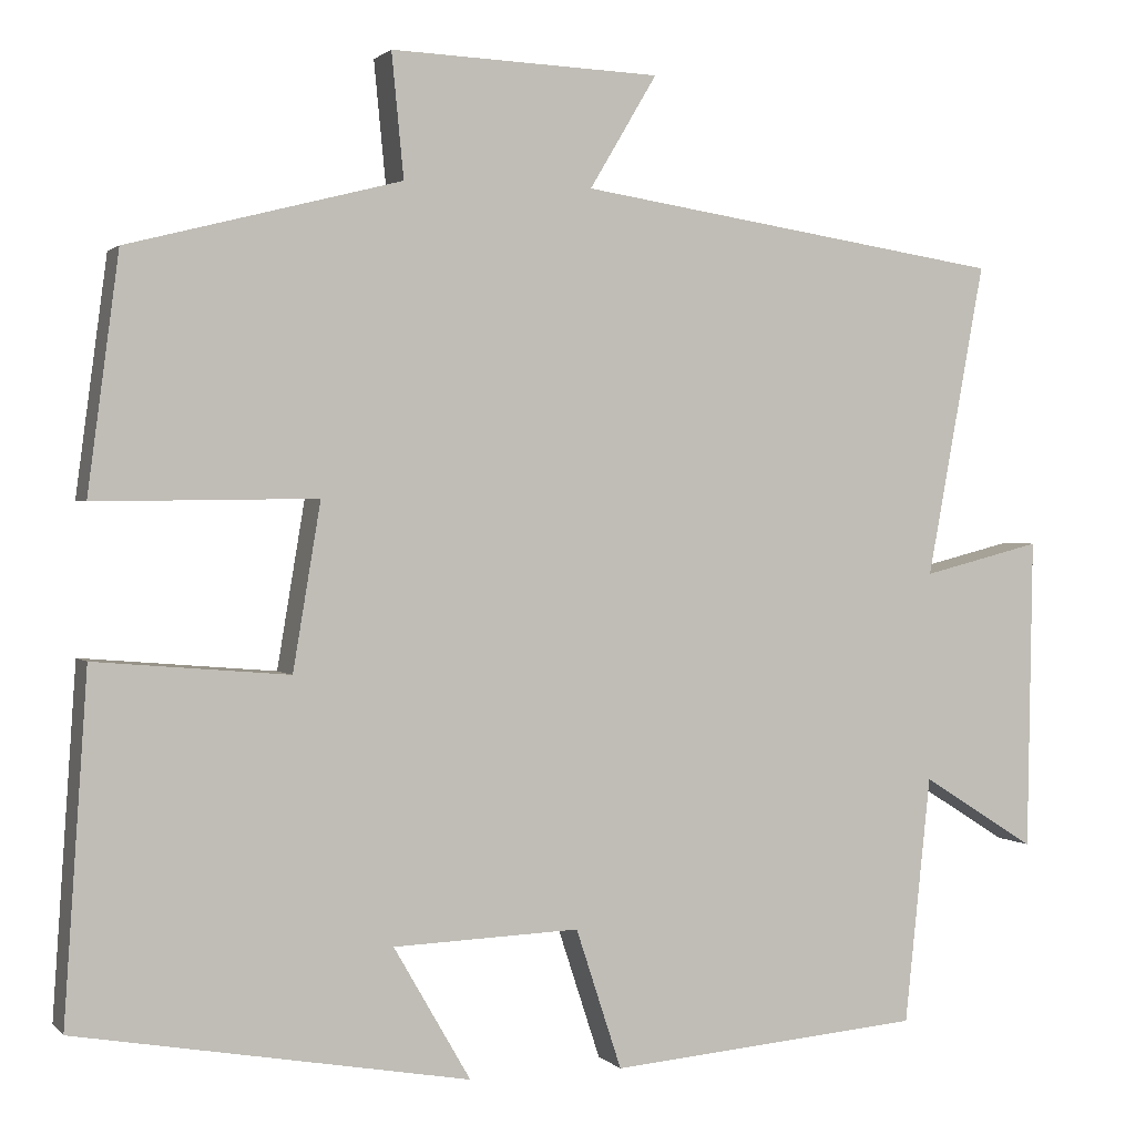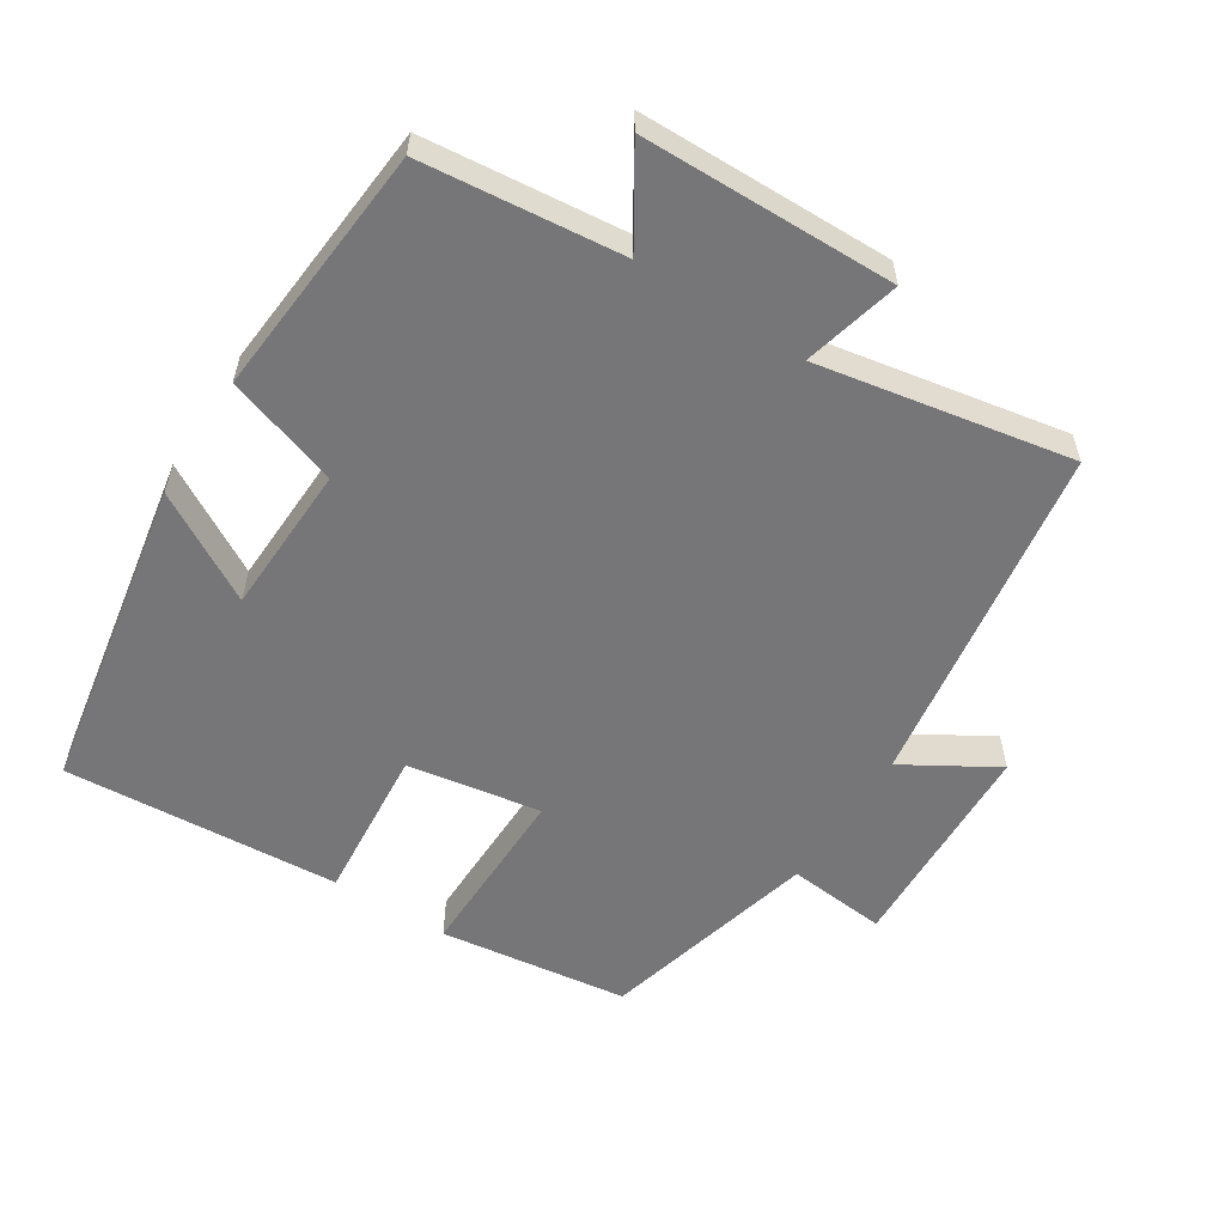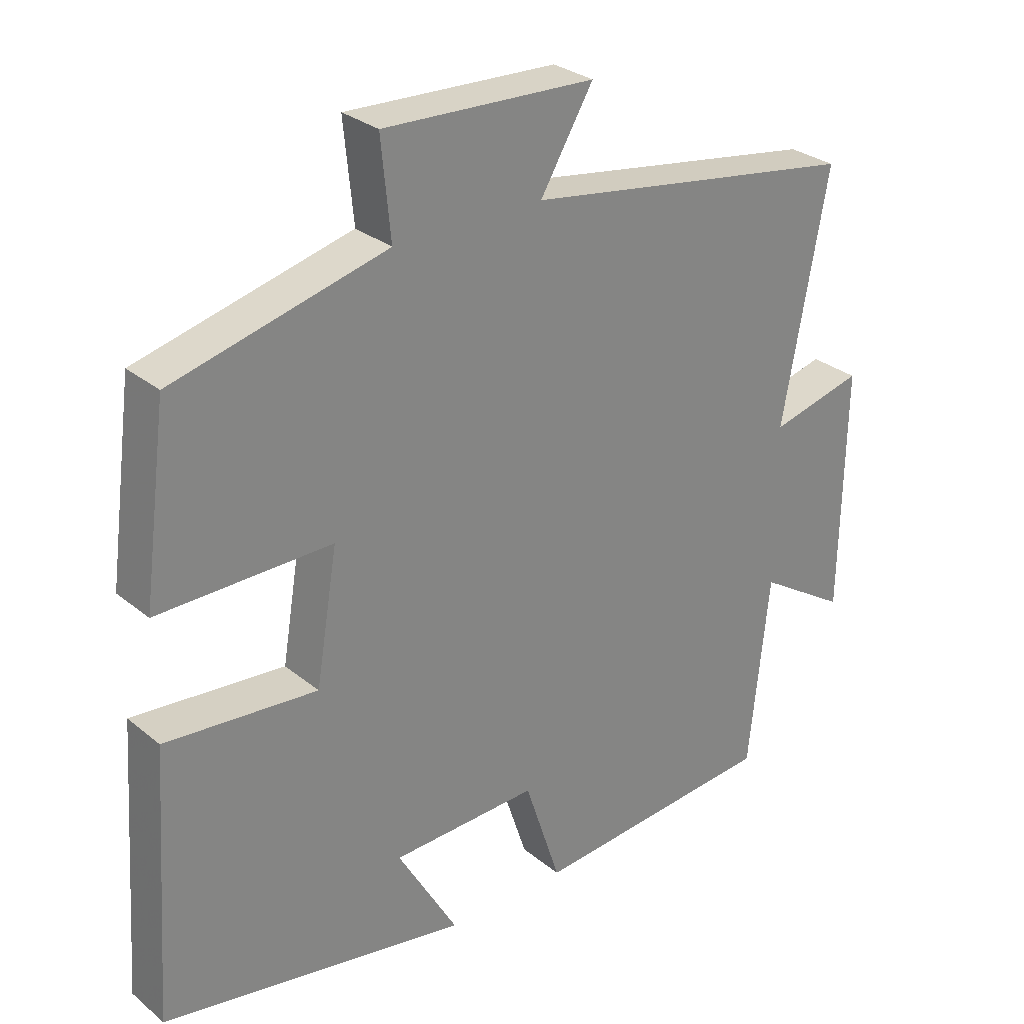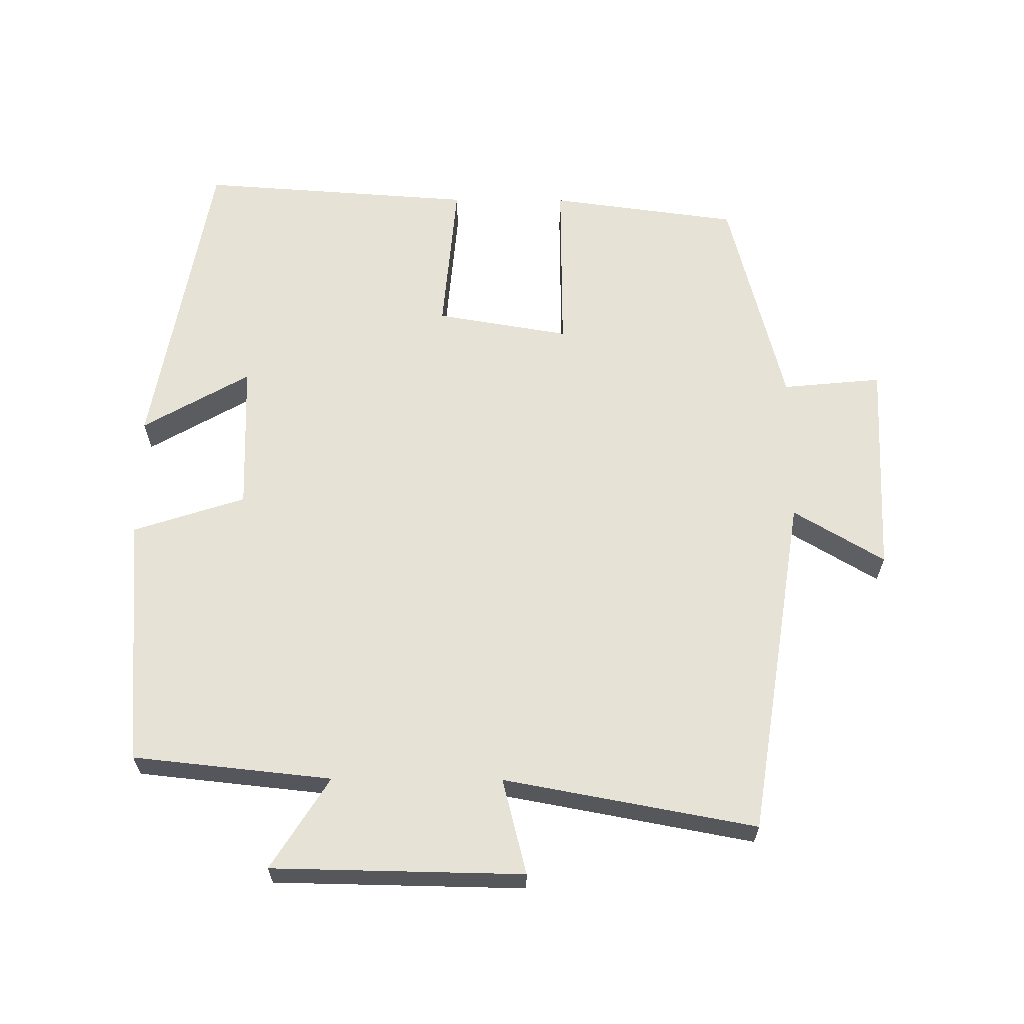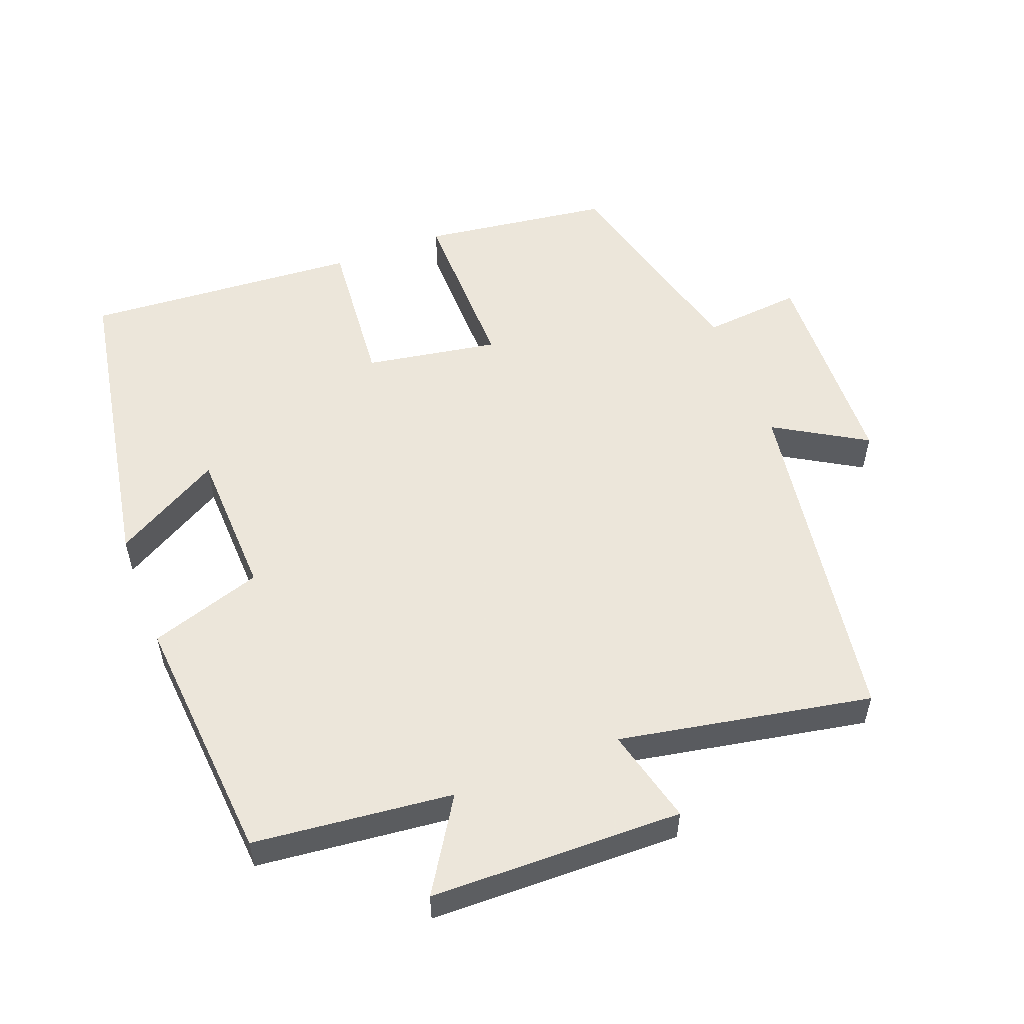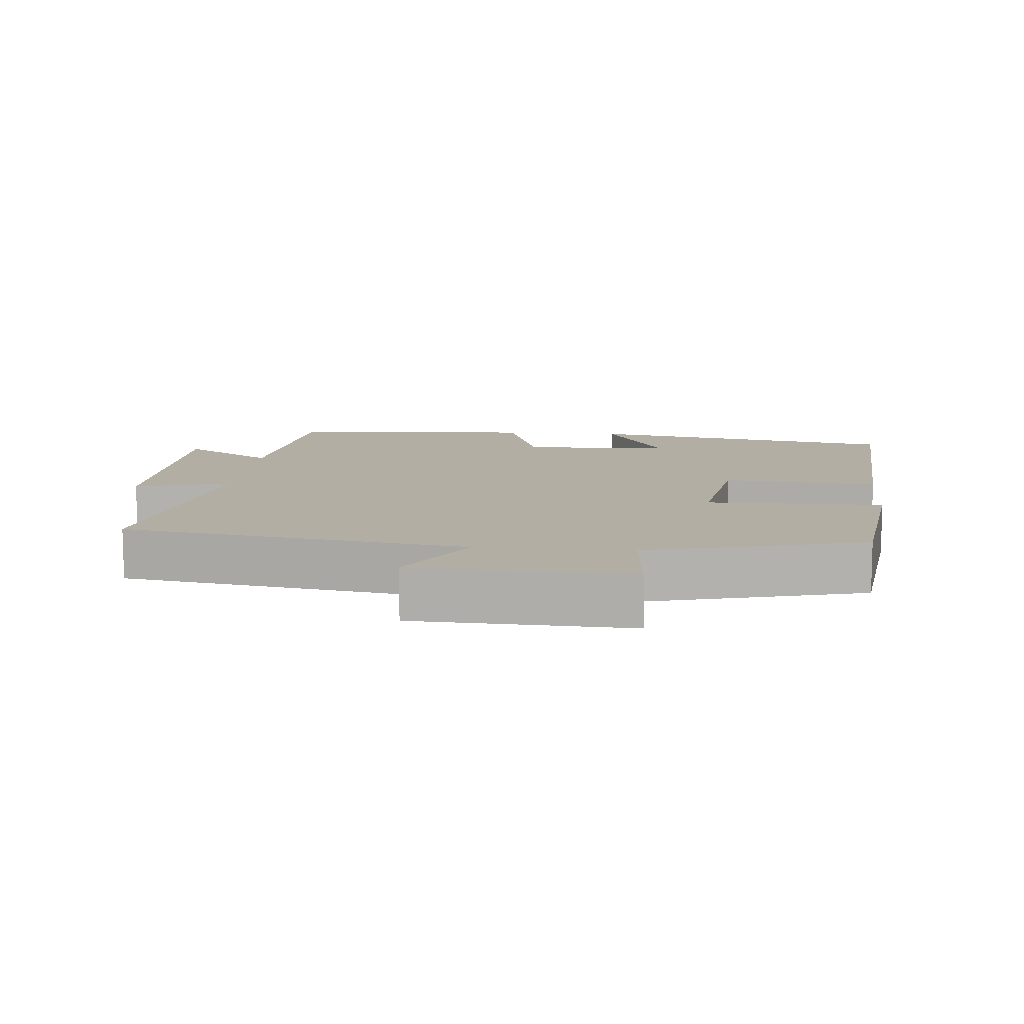
<metadata>
{"format":"obj","ext":"obj","renderer":"f3d","projection":"perspective","resolution":1024,"background":"white","views":[{"elev":1.4,"azim":160.0,"up":"+Z"},{"elev":-56.9,"azim":-122.5,"up":"+Y"},{"elev":28.9,"azim":140.3,"up":"+Z"},{"elev":63.5,"azim":-89.6,"up":"+Y"},{"elev":54.2,"azim":-110.9,"up":"+Y"},{"elev":11.0,"azim":5.2,"up":"+Y"}]}
</metadata>
<code>
v 0.464 0.07 0.419
v 0.5 0.07 0.147
v 0.244 0.07 0.15
v 0.276 0.07 -0.042
v 0.5 0.07 -0.023
v 0.527 0.07 -0.42
v 0.073 0.07 -0.5
v 0.162 0.07 -0.346
v -0.054 0.07 -0.338
v -0.107 0.07 -0.5
v -0.47 0.07 -0.469
v -0.5 0.07 -0.183
v -0.632 0.07 -0.266
v -0.638 0.07 0.096
v -0.5 0.07 0.061
v -0.567 0.07 0.424
v -0.071 0.07 0.5
v -0.149 0.07 0.631
v 0.163 0.07 0.643
v 0.149 0.07 0.5
v 0.464 0 0.419
v 0.5 0 0.147
v 0.244 0 0.15
v 0.276 0 -0.042
v 0.5 0 -0.023
v 0.527 0 -0.42
v 0.073 0 -0.5
v 0.162 0 -0.346
v -0.054 0 -0.338
v -0.107 0 -0.5
v -0.47 0 -0.469
v -0.5 0 -0.183
v -0.632 0 -0.266
v -0.638 0 0.096
v -0.5 0 0.061
v -0.567 0 0.424
v -0.071 0 0.5
v -0.149 0 0.631
v 0.163 0 0.643
v 0.149 0 0.5
f 17 18 19 20
f 15 16 17 20
f 15 20 1
f 12 13 14 15
f 9 10 11 12
f 8 9 12 15
f 5 6 7 8
f 4 5 8
f 3 4 8 15
f 1 2 3
f 1 3 15
f 40 39 38 37
f 40 37 36 35
f 21 40 35
f 35 34 33 32
f 32 31 30 29
f 35 32 29 28
f 28 27 26 25
f 28 25 24
f 35 28 24 23
f 23 22 21
f 35 23 21
f 1 21 22 2
f 2 22 23 3
f 3 23 24 4
f 4 24 25 5
f 5 25 26 6
f 6 26 27 7
f 7 27 28 8
f 8 28 29 9
f 9 29 30 10
f 10 30 31 11
f 11 31 32 12
f 12 32 33 13
f 13 33 34 14
f 14 34 35 15
f 15 35 36 16
f 16 36 37 17
f 17 37 38 18
f 18 38 39 19
f 19 39 40 20
f 20 40 21 1

</code>
